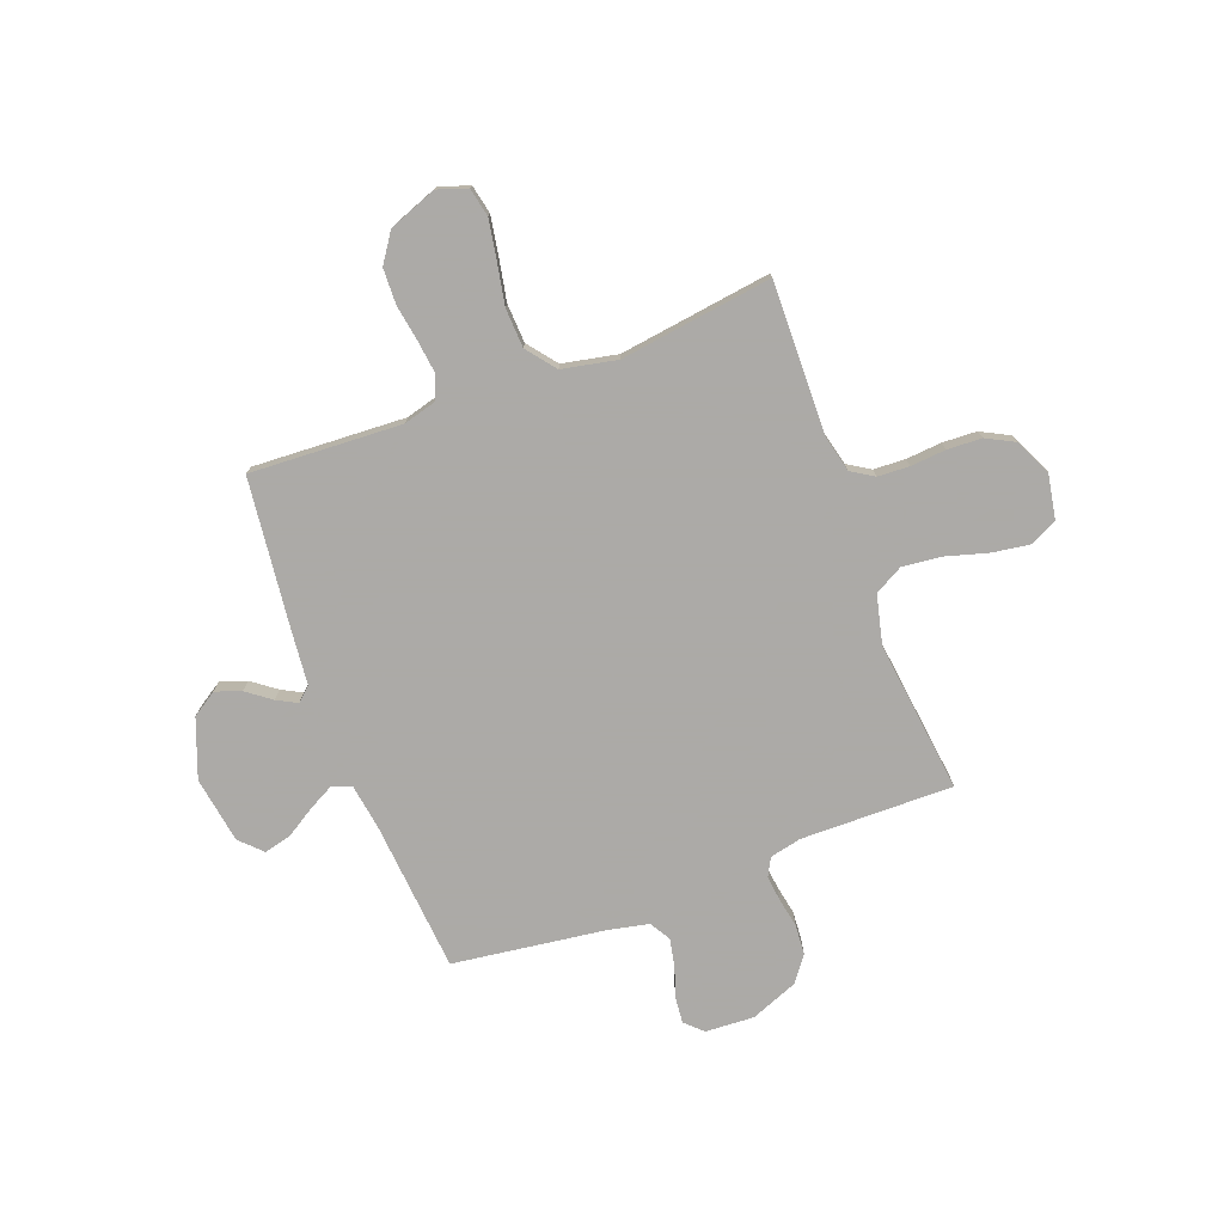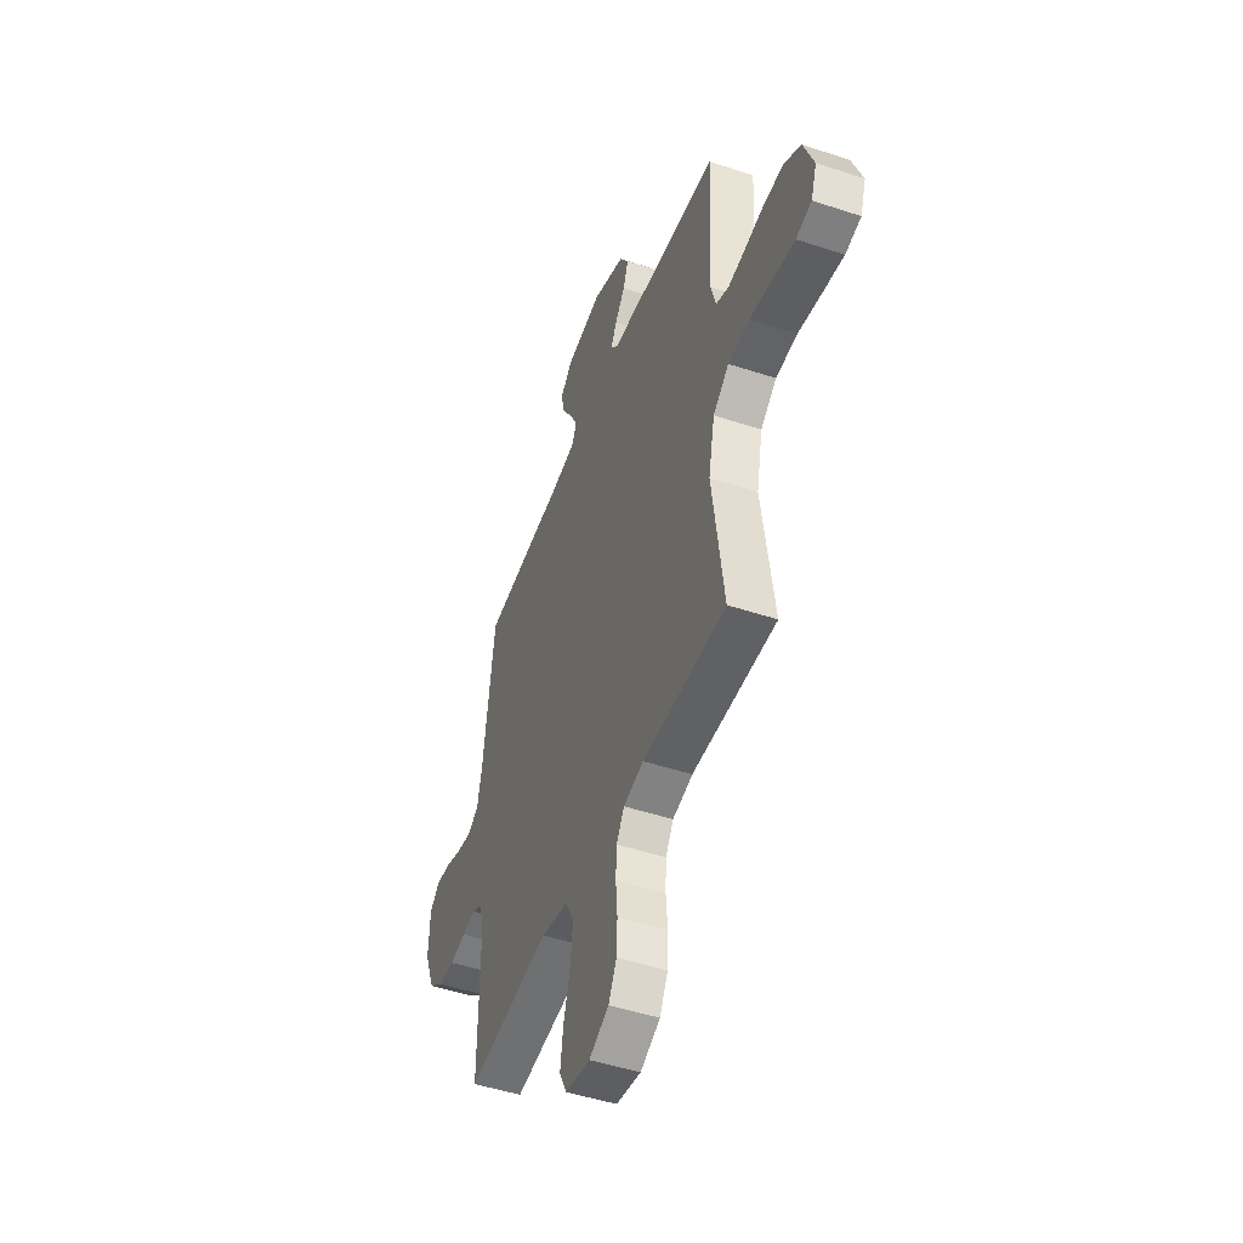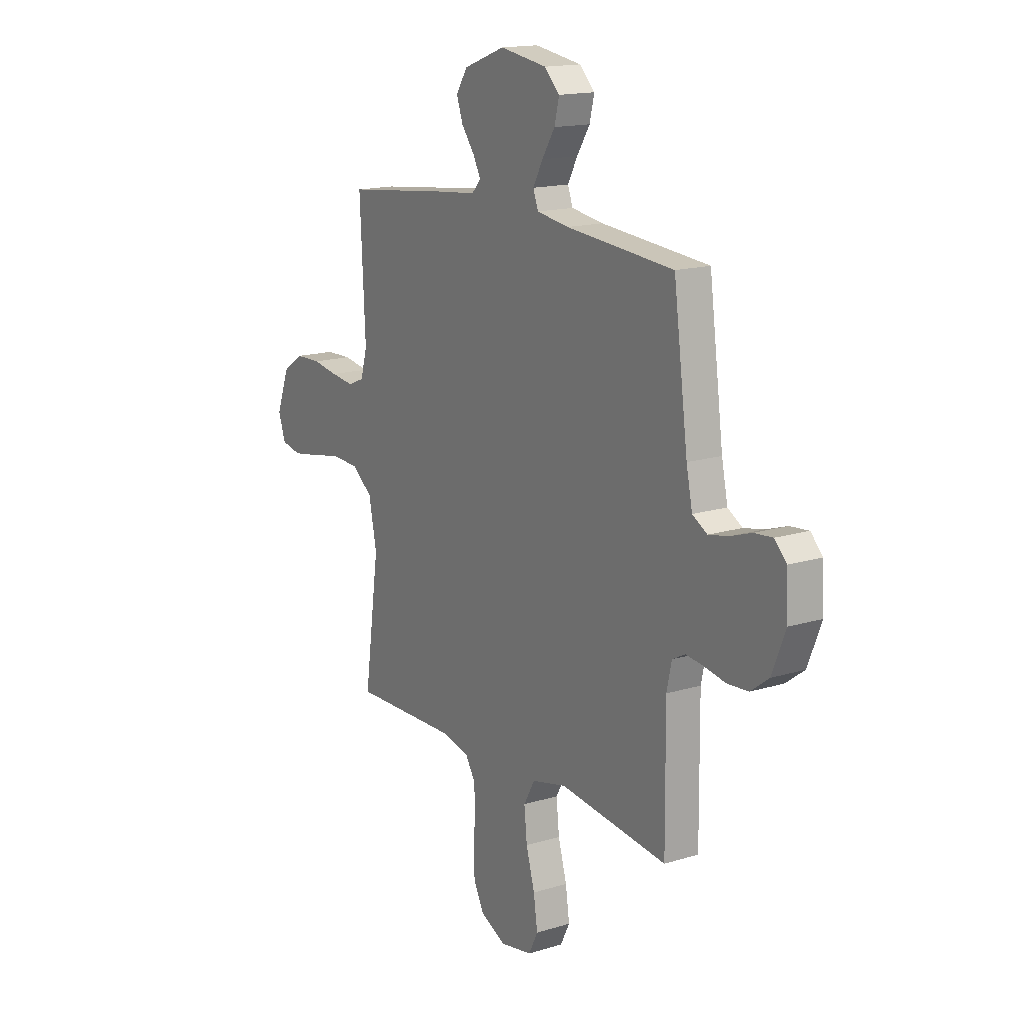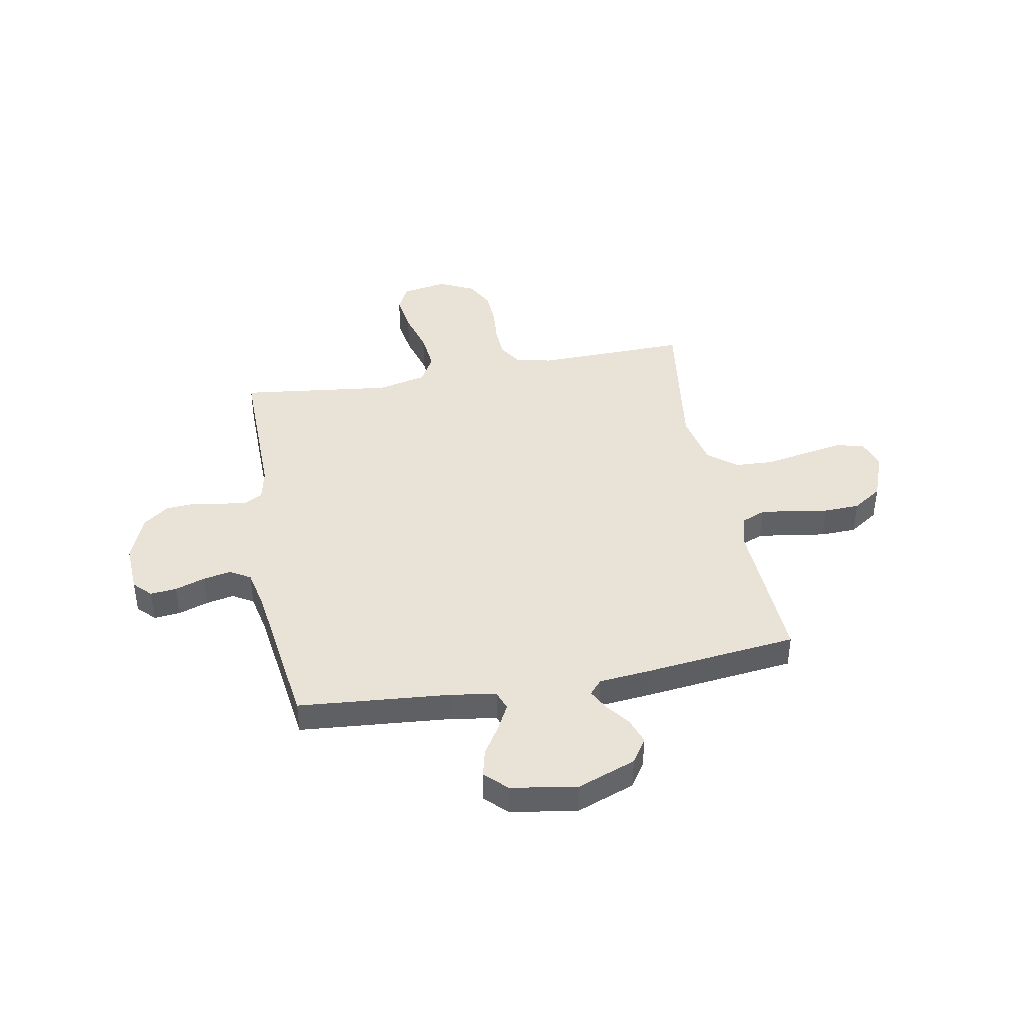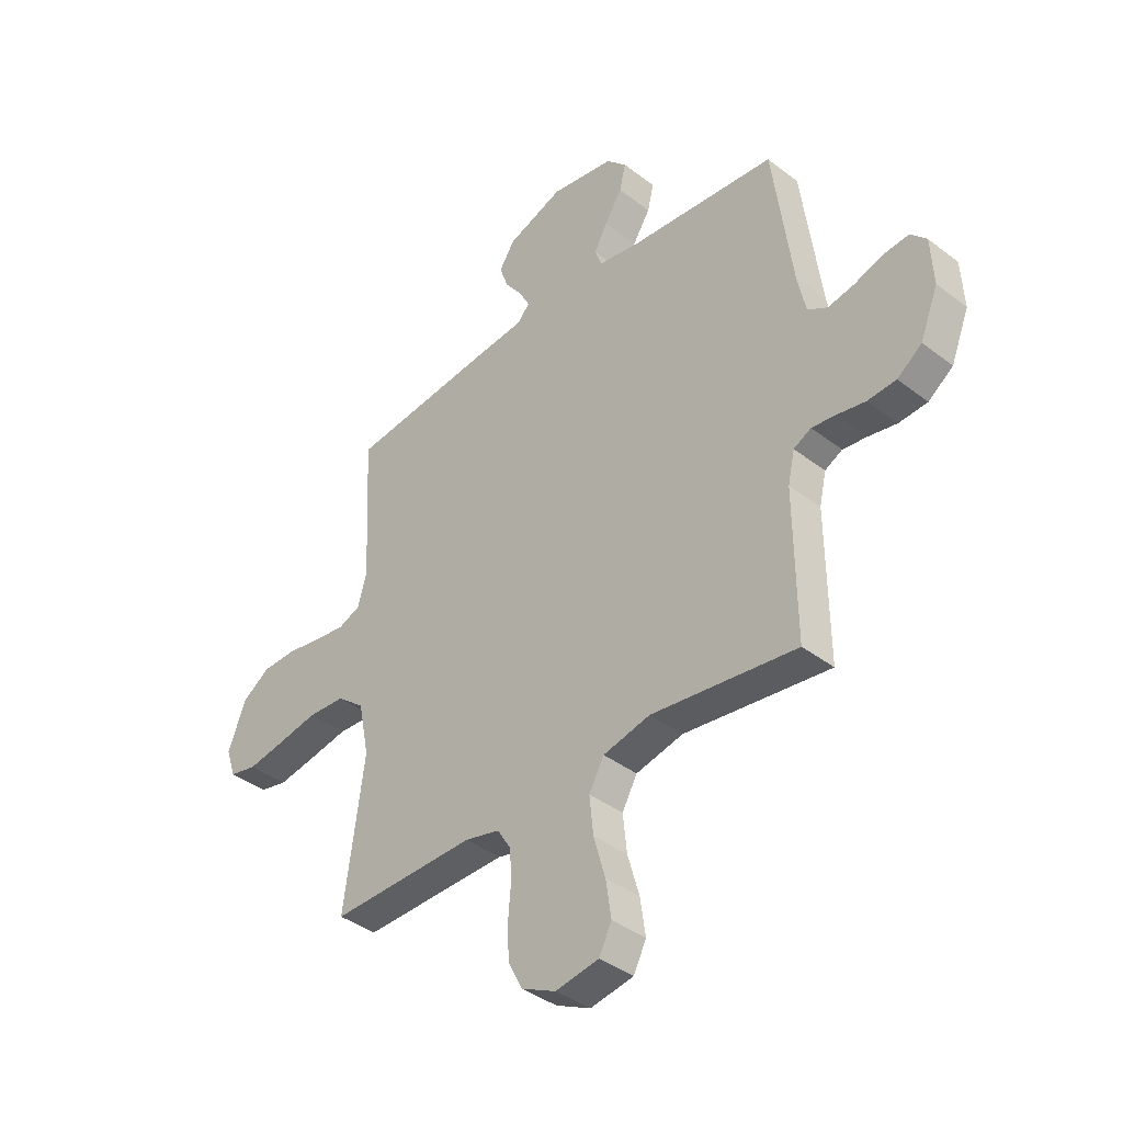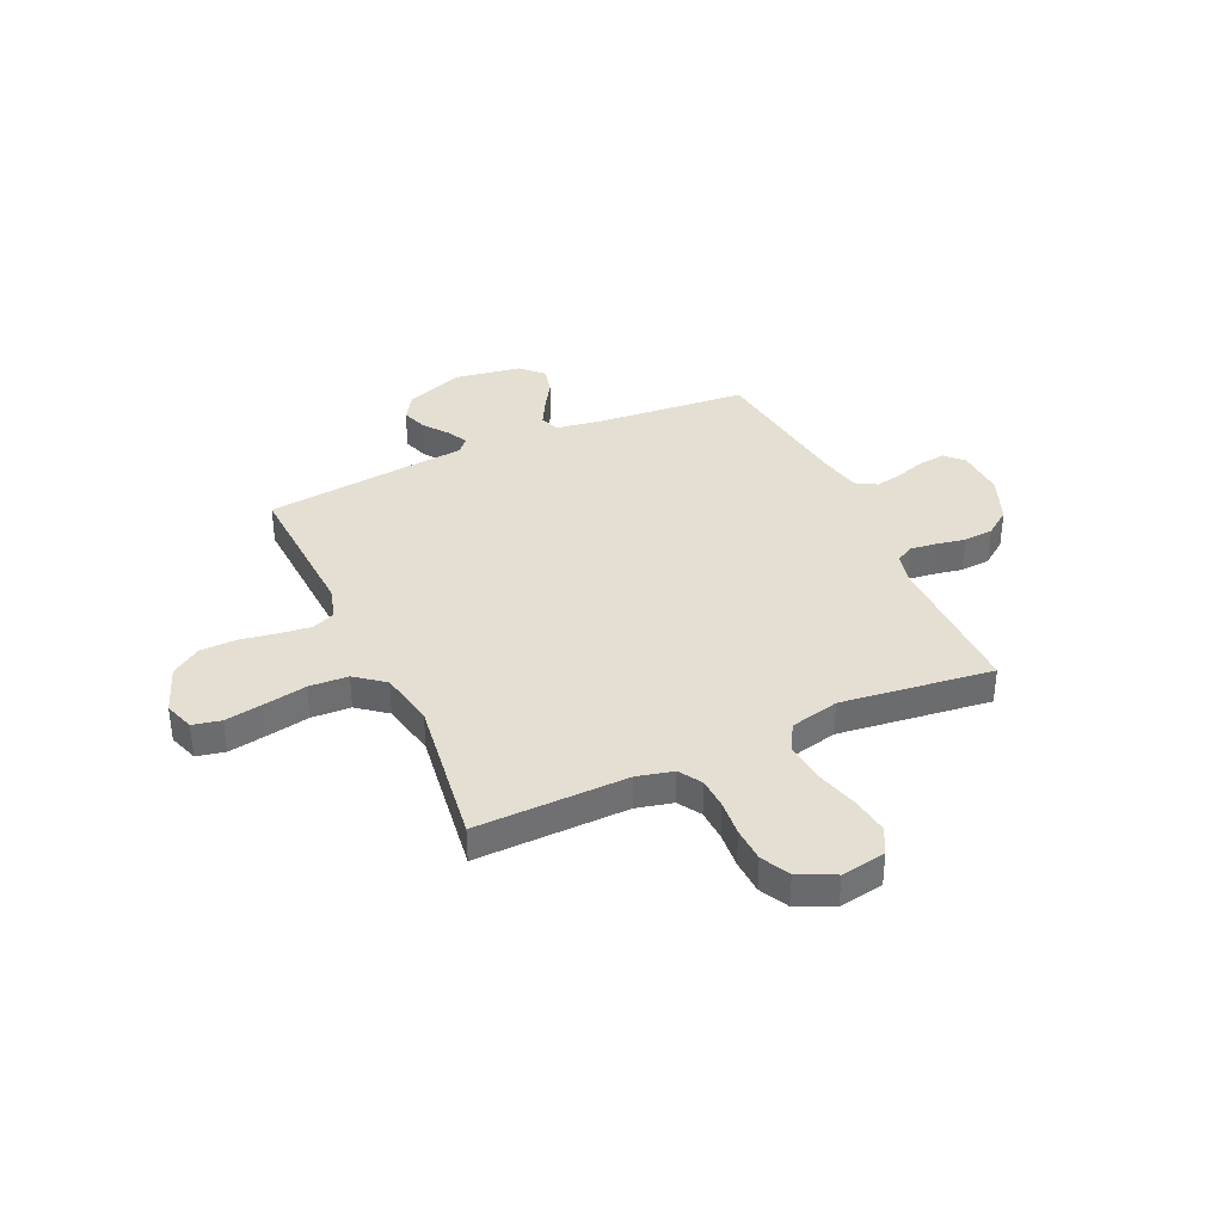
<metadata>
{"format":"obj","ext":"obj","renderer":"f3d","projection":"perspective","resolution":1024,"background":"white","views":[{"elev":-76.0,"azim":110.5,"up":"+Y"},{"elev":-48.0,"azim":69.7,"up":"+Z"},{"elev":15.8,"azim":-122.7,"up":"+Z"},{"elev":41.7,"azim":-10.5,"up":"+Y"},{"elev":-38.9,"azim":-133.9,"up":"+Z"},{"elev":36.9,"azim":155.5,"up":"+Y"}]}
</metadata>
<code>
v -0.5 0.07 0.5
v -0.2 0.07 0.526
v -0.111 0.07 0.54
v -0.097 0.07 0.578
v -0.124 0.07 0.629
v -0.16 0.07 0.686
v -0.173 0.07 0.74
v -0.131 0.07 0.782
v 0 0.07 0.803
v 0.115 0.07 0.76
v 0.147 0.07 0.711
v 0.129 0.07 0.66
v 0.093 0.07 0.612
v 0.072 0.07 0.572
v 0.097 0.07 0.544
v 0.2 0.07 0.534
v 0.5 0.07 0.5
v 0.485 0.07 0.2
v 0.503 0.07 0.135
v 0.549 0.07 0.116
v 0.613 0.07 0.124
v 0.685 0.07 0.136
v 0.756 0.07 0.134
v 0.814 0.07 0.095
v 0.85 0.07 0
v 0.83 0.07 -0.059
v 0.774 0.07 -0.071
v 0.698 0.07 -0.058
v 0.614 0.07 -0.042
v 0.537 0.07 -0.046
v 0.48 0.07 -0.091
v 0.458 0.07 -0.2
v 0.5 0.07 -0.5
v 0.2 0.07 -0.494
v 0.128 0.07 -0.511
v 0.1 0.07 -0.556
v 0.097 0.07 -0.618
v 0.103 0.07 -0.688
v 0.1 0.07 -0.756
v 0.071 0.07 -0.812
v 0 0.07 -0.846
v -0.089 0.07 -0.83
v -0.115 0.07 -0.778
v -0.104 0.07 -0.703
v -0.08 0.07 -0.619
v -0.072 0.07 -0.542
v -0.103 0.07 -0.486
v -0.2 0.07 -0.463
v -0.5 0.07 -0.5
v -0.497 0.07 -0.2
v -0.511 0.07 -0.137
v -0.547 0.07 -0.118
v -0.597 0.07 -0.124
v -0.655 0.07 -0.135
v -0.714 0.07 -0.131
v -0.765 0.07 -0.093
v -0.802 0.07 0
v -0.797 0.07 0.097
v -0.764 0.07 0.131
v -0.712 0.07 0.126
v -0.653 0.07 0.106
v -0.598 0.07 0.095
v -0.557 0.07 0.119
v -0.54 0.07 0.2
v -0.5 0 0.5
v -0.2 0 0.526
v -0.111 0 0.54
v -0.097 0 0.578
v -0.124 0 0.629
v -0.16 0 0.686
v -0.173 0 0.74
v -0.131 0 0.782
v 0 0 0.803
v 0.115 0 0.76
v 0.147 0 0.711
v 0.129 0 0.66
v 0.093 0 0.612
v 0.072 0 0.572
v 0.097 0 0.544
v 0.2 0 0.534
v 0.5 0 0.5
v 0.485 0 0.2
v 0.503 0 0.135
v 0.549 0 0.116
v 0.613 0 0.124
v 0.685 0 0.136
v 0.756 0 0.134
v 0.814 0 0.095
v 0.85 0 0
v 0.83 0 -0.059
v 0.774 0 -0.071
v 0.698 0 -0.058
v 0.614 0 -0.042
v 0.537 0 -0.046
v 0.48 0 -0.091
v 0.458 0 -0.2
v 0.5 0 -0.5
v 0.2 0 -0.494
v 0.128 0 -0.511
v 0.1 0 -0.556
v 0.097 0 -0.618
v 0.103 0 -0.688
v 0.1 0 -0.756
v 0.071 0 -0.812
v 0 0 -0.846
v -0.089 0 -0.83
v -0.115 0 -0.778
v -0.104 0 -0.703
v -0.08 0 -0.619
v -0.072 0 -0.542
v -0.103 0 -0.486
v -0.2 0 -0.463
v -0.5 0 -0.5
v -0.497 0 -0.2
v -0.511 0 -0.137
v -0.547 0 -0.118
v -0.597 0 -0.124
v -0.655 0 -0.135
v -0.714 0 -0.131
v -0.765 0 -0.093
v -0.802 0 0
v -0.797 0 0.097
v -0.764 0 0.131
v -0.712 0 0.126
v -0.653 0 0.106
v -0.598 0 0.095
v -0.557 0 0.119
v -0.54 0 0.2
f 58 59 60 61
f 58 61 62
f 57 58 62
f 56 57 62
f 53 54 55 56
f 52 53 56 62
f 51 52 62 63
f 48 49 50
f 47 48 50 51
f 42 43 44 45
f 42 45 46
f 41 42 46
f 40 41 46
f 37 38 39 40
f 36 37 40 46
f 35 36 46 47
f 32 33 34
f 31 32 34 35
f 26 27 28 29
f 24 25 26 29
f 24 29 30
f 21 22 23 24
f 20 21 24 30
f 19 20 30 31
f 15 16 17 18
f 15 18 19 31
f 10 11 12 13
f 10 13 14
f 9 10 14
f 8 9 14
f 5 6 7 8
f 4 5 8 14
f 3 4 14 15
f 64 1 2
f 47 51 63 64
f 31 35 47 64
f 15 31 64
f 2 3 15 64
f 125 124 123 122
f 126 125 122
f 126 122 121
f 126 121 120
f 120 119 118 117
f 126 120 117 116
f 127 126 116 115
f 114 113 112
f 115 114 112 111
f 109 108 107 106
f 110 109 106
f 110 106 105
f 110 105 104
f 104 103 102 101
f 110 104 101 100
f 111 110 100 99
f 98 97 96
f 99 98 96 95
f 93 92 91 90
f 93 90 89 88
f 94 93 88
f 88 87 86 85
f 94 88 85 84
f 95 94 84 83
f 82 81 80 79
f 95 83 82 79
f 77 76 75 74
f 78 77 74
f 78 74 73
f 78 73 72
f 72 71 70 69
f 78 72 69 68
f 79 78 68 67
f 66 65 128
f 128 127 115 111
f 128 111 99 95
f 128 95 79
f 128 79 67 66
f 1 65 66 2
f 2 66 67 3
f 3 67 68 4
f 4 68 69 5
f 5 69 70 6
f 6 70 71 7
f 7 71 72 8
f 8 72 73 9
f 9 73 74 10
f 10 74 75 11
f 11 75 76 12
f 12 76 77 13
f 13 77 78 14
f 14 78 79 15
f 15 79 80 16
f 16 80 81 17
f 17 81 82 18
f 18 82 83 19
f 19 83 84 20
f 20 84 85 21
f 21 85 86 22
f 22 86 87 23
f 23 87 88 24
f 24 88 89 25
f 25 89 90 26
f 26 90 91 27
f 27 91 92 28
f 28 92 93 29
f 29 93 94 30
f 30 94 95 31
f 31 95 96 32
f 32 96 97 33
f 33 97 98 34
f 34 98 99 35
f 35 99 100 36
f 36 100 101 37
f 37 101 102 38
f 38 102 103 39
f 39 103 104 40
f 40 104 105 41
f 41 105 106 42
f 42 106 107 43
f 43 107 108 44
f 44 108 109 45
f 45 109 110 46
f 46 110 111 47
f 47 111 112 48
f 48 112 113 49
f 49 113 114 50
f 50 114 115 51
f 51 115 116 52
f 52 116 117 53
f 53 117 118 54
f 54 118 119 55
f 55 119 120 56
f 56 120 121 57
f 57 121 122 58
f 58 122 123 59
f 59 123 124 60
f 60 124 125 61
f 61 125 126 62
f 62 126 127 63
f 63 127 128 64
f 64 128 65 1

</code>
